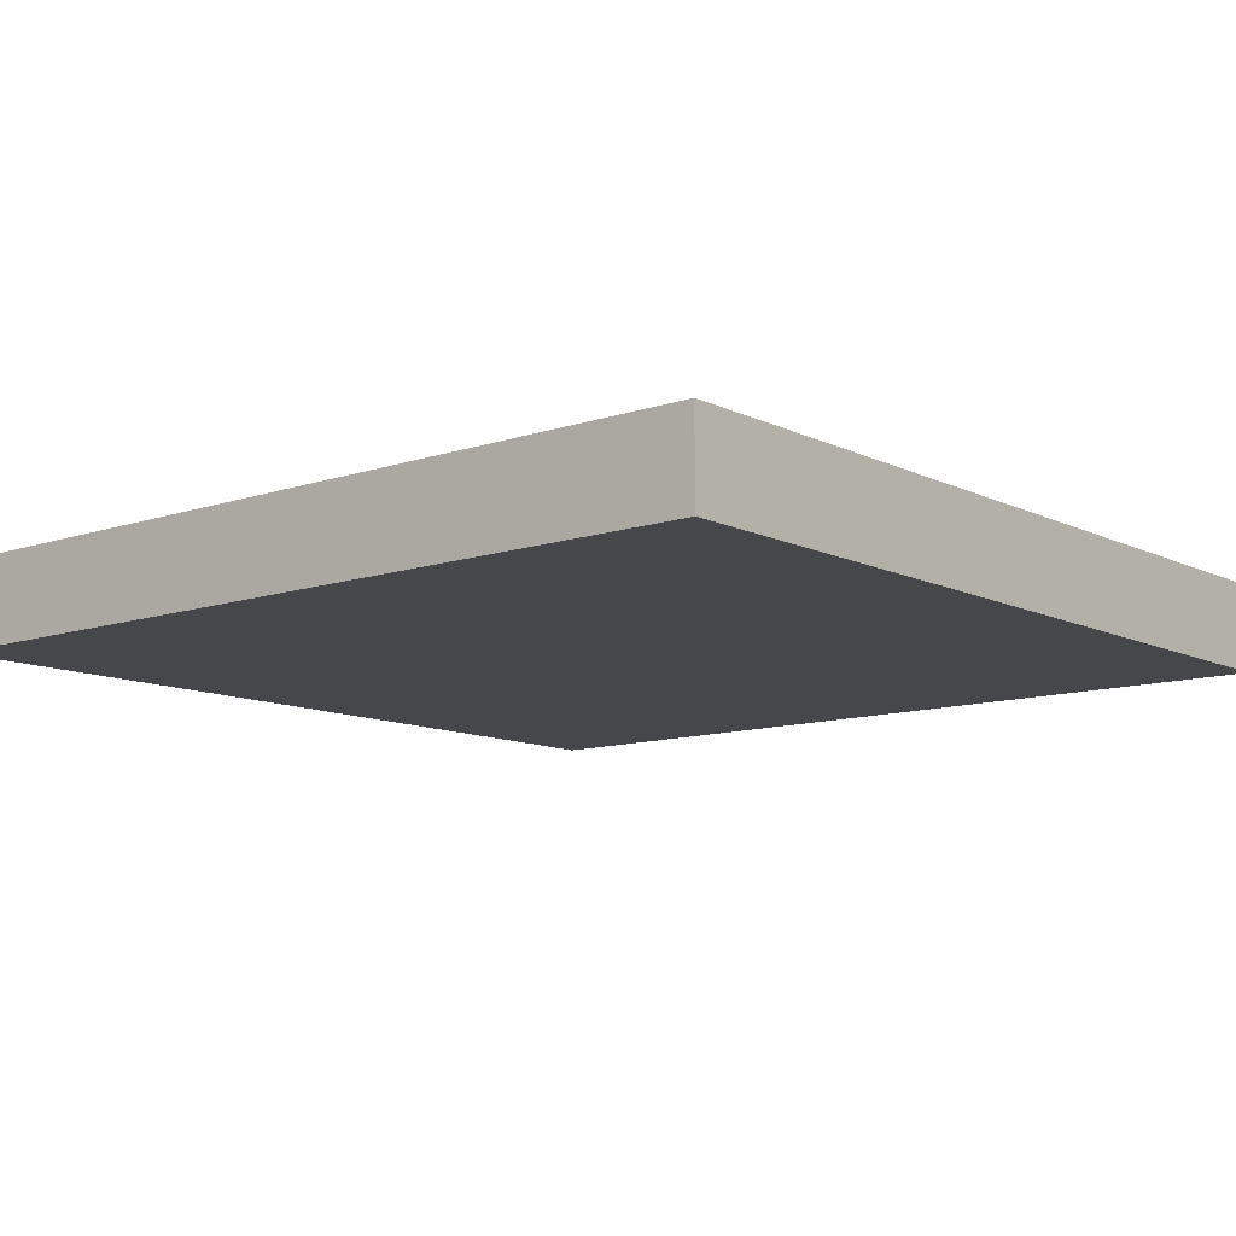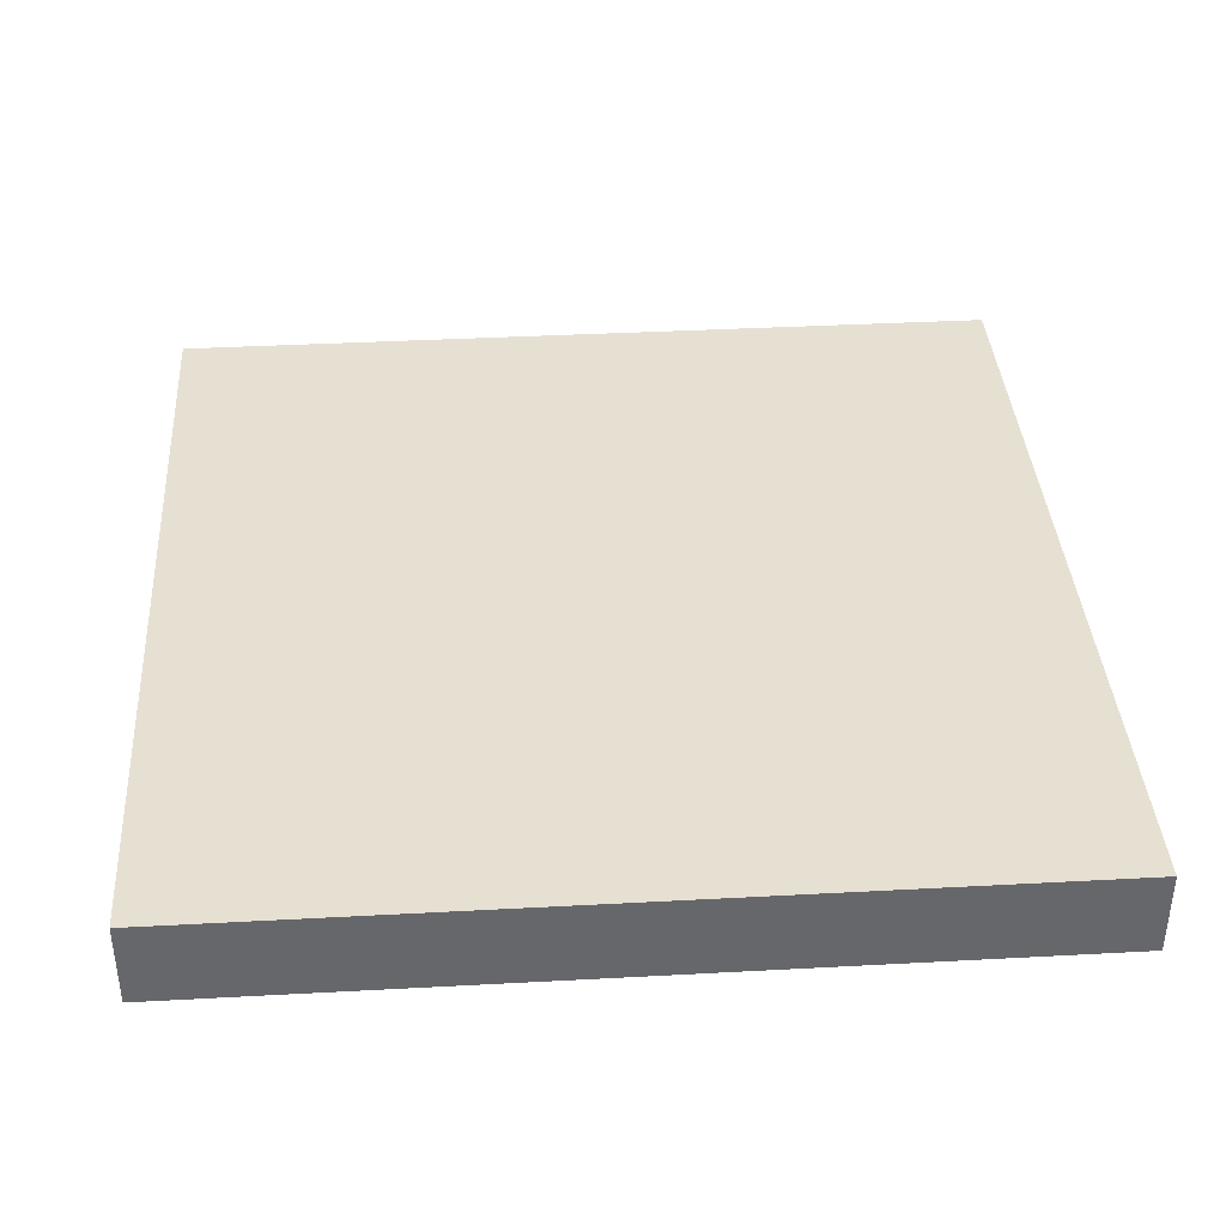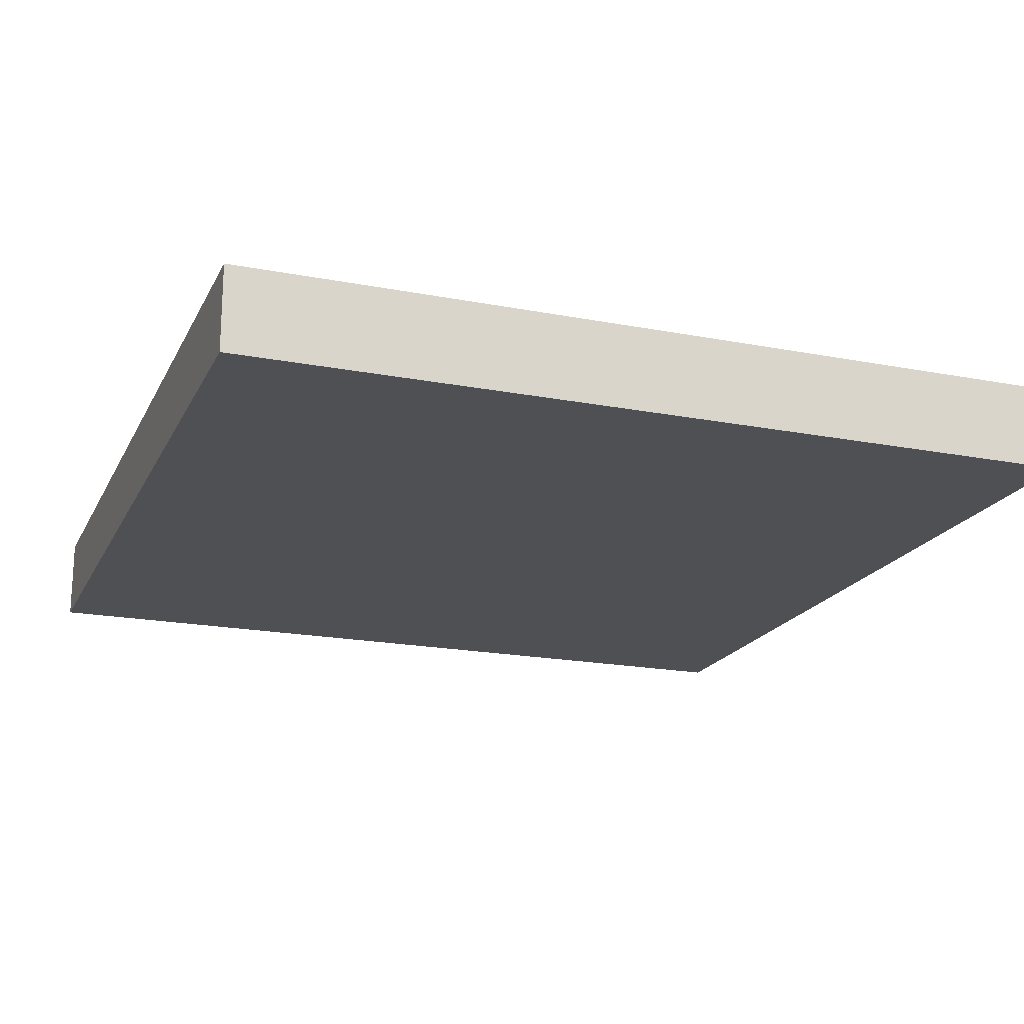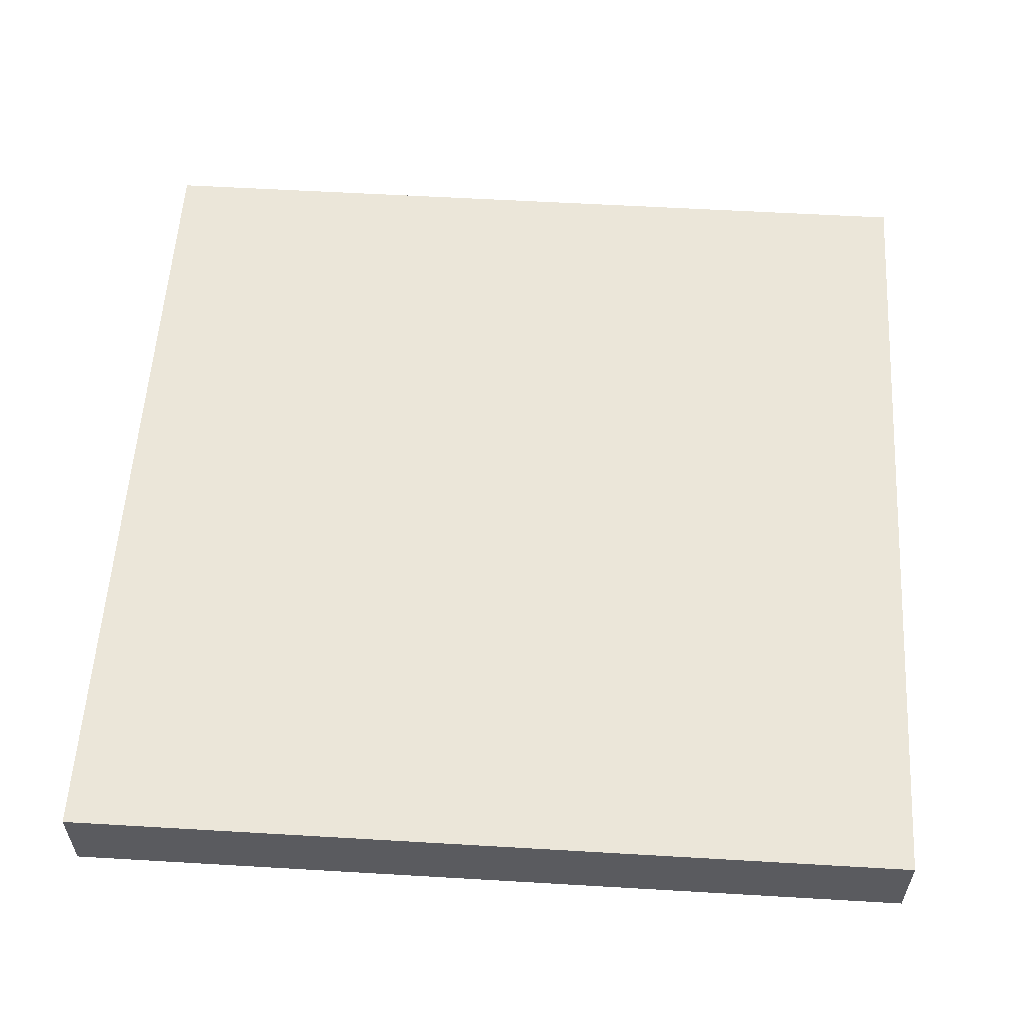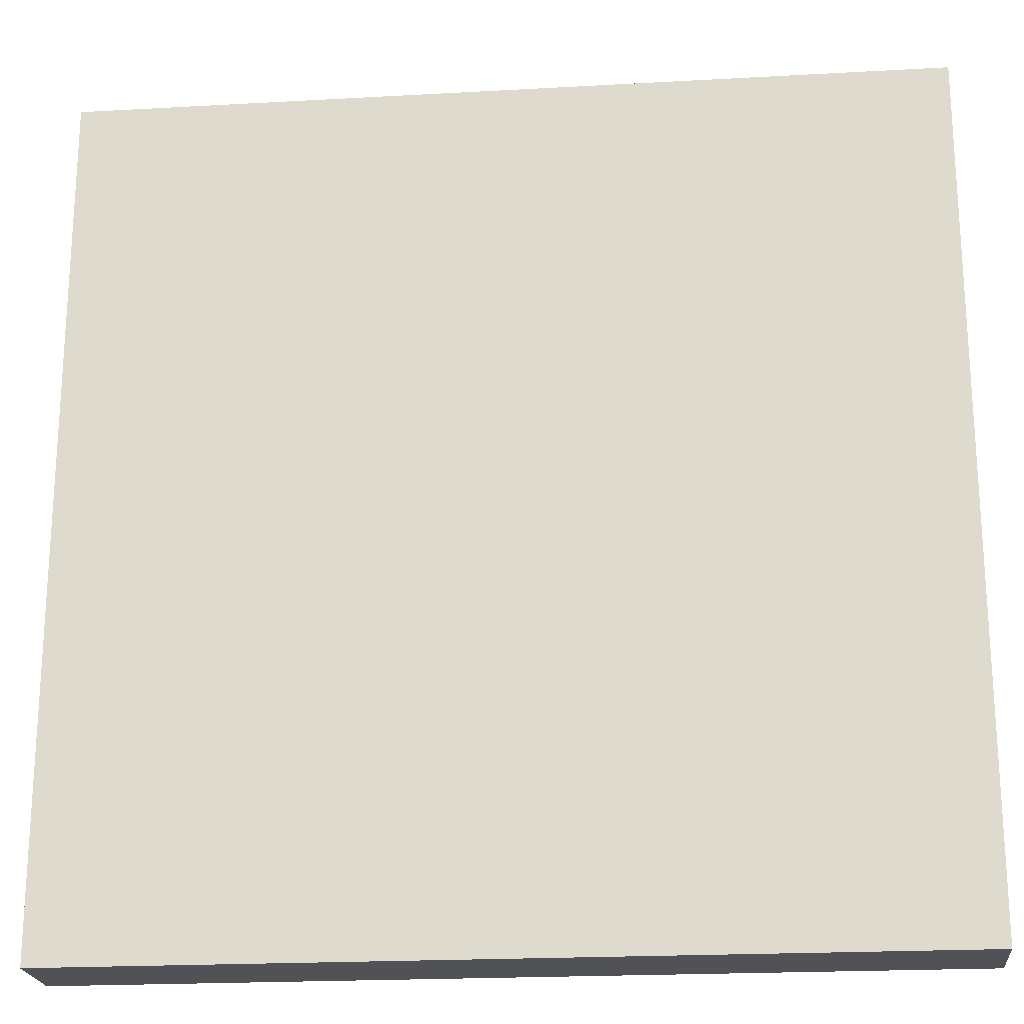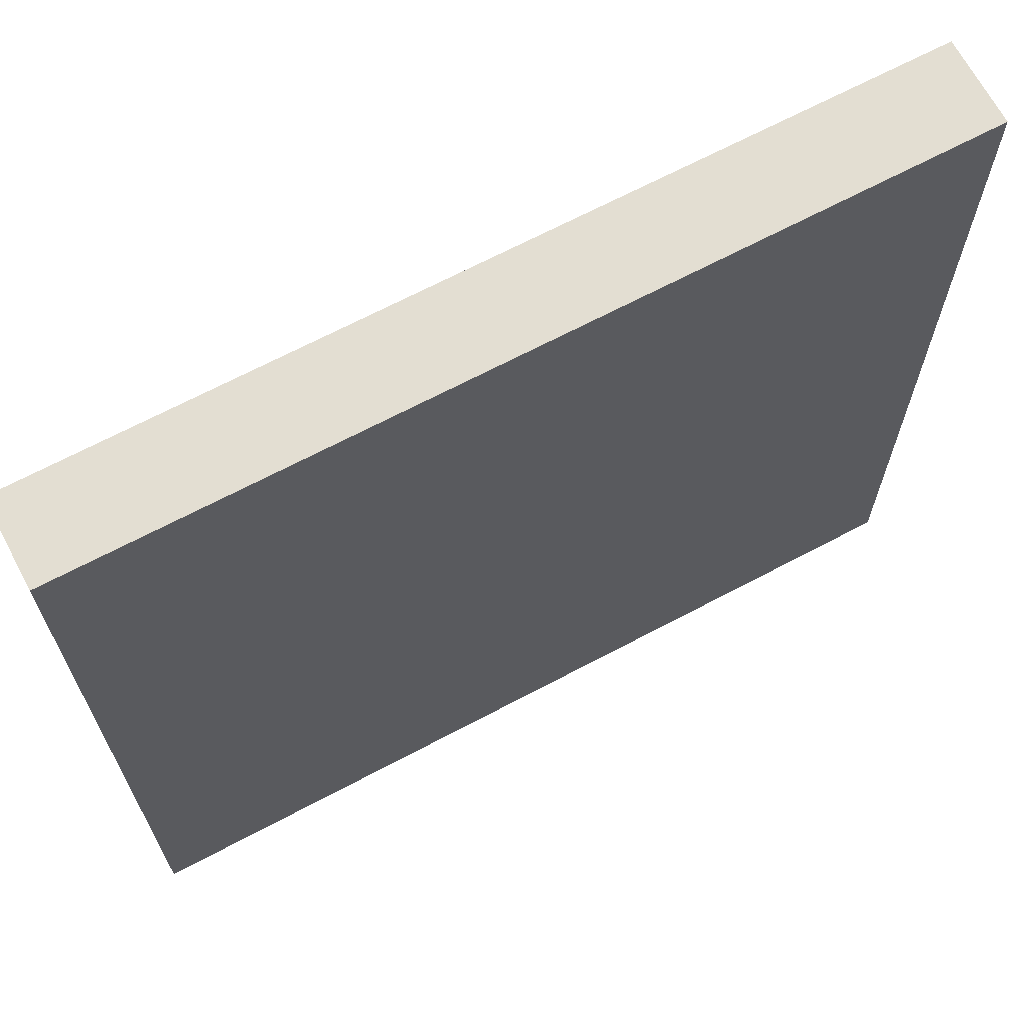
<metadata>
{"format":"obj","ext":"obj","renderer":"f3d","projection":"perspective","resolution":1024,"background":"white","views":[{"elev":-10.8,"azim":39.9,"up":"+Y"},{"elev":38.3,"azim":176.1,"up":"+Y"},{"elev":-19.2,"azim":-110.0,"up":"+Y"},{"elev":56.9,"azim":-86.5,"up":"+Y"},{"elev":-21.2,"azim":-174.3,"up":"+Z"},{"elev":67.7,"azim":-28.0,"up":"+Z"}]}
</metadata>
<code>
o Mesh1_Plate_Grass_Dirt_Model_Mesh1_Plate_Grass_Dirt_Model_1.002
v 1.5 0.3 1.5
v -1.5 0 1.5
v 1.5 0 1.5
v -1.5 0.3 1.5
v 1.5 0.3 1.5
v 1.5 0 -1.5
v 1.5 0.3 -1.5
v 1.5 0 1.5
v -1.5 0 1.5
v 1.5 0 -1.5
v 1.5 0 1.5
v -1.5 0 -1.5
v -1.5 0 1.5
v -1.5 0.3 -1.5
v -1.5 0 -1.5
v -1.5 0.3 1.5
v -1.5 0.3 -1.5
v 1.5 0 -1.5
v -1.5 0 -1.5
v 1.5 0.3 -1.5
v 1.5 0.3 1.5
v -1.5 0.3 -1.5
v -1.5 0.3 1.5
v 1.5 0.3 -1.5
f 1 2 3
f 2 1 4
f 5 6 7
f 6 5 8
f 9 10 11
f 10 9 12
f 13 14 15
f 14 13 16
f 17 18 19
f 18 17 20
f 21 22 23
f 22 21 24

</code>
